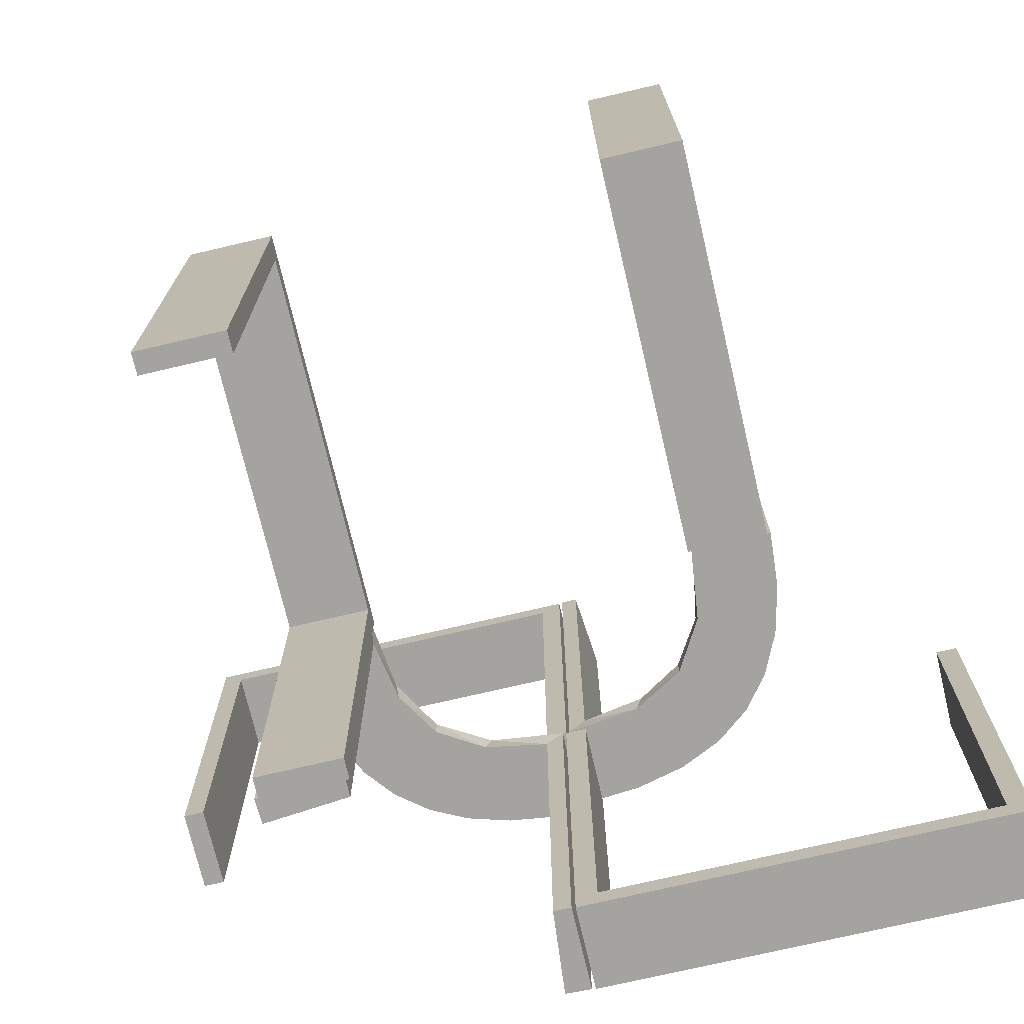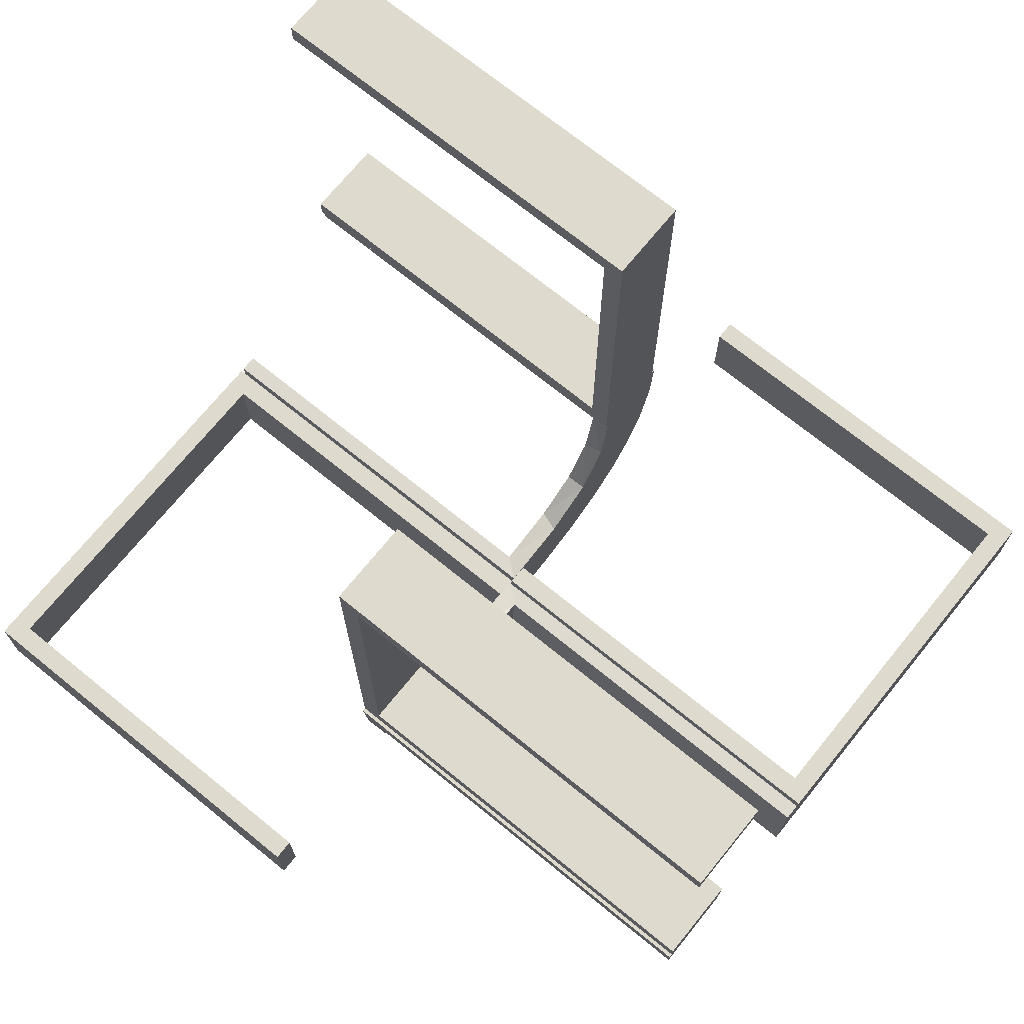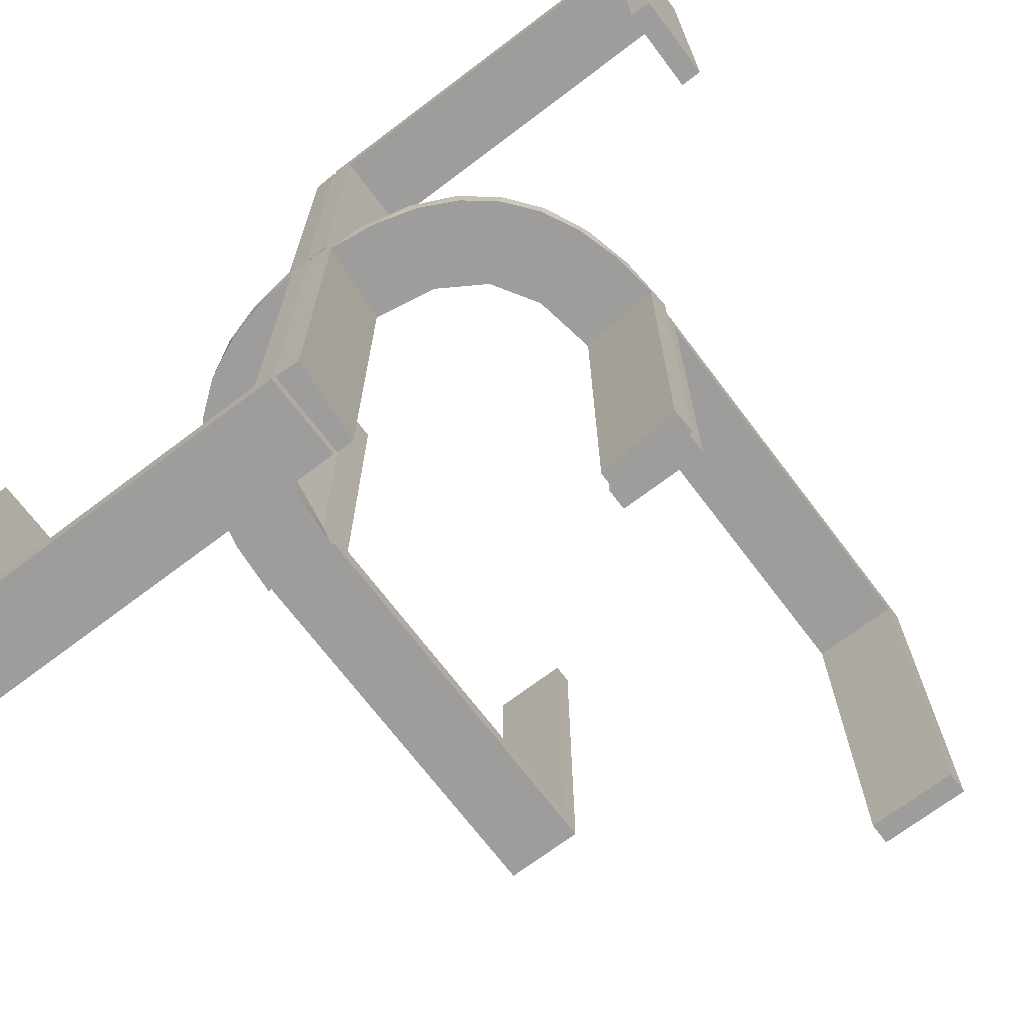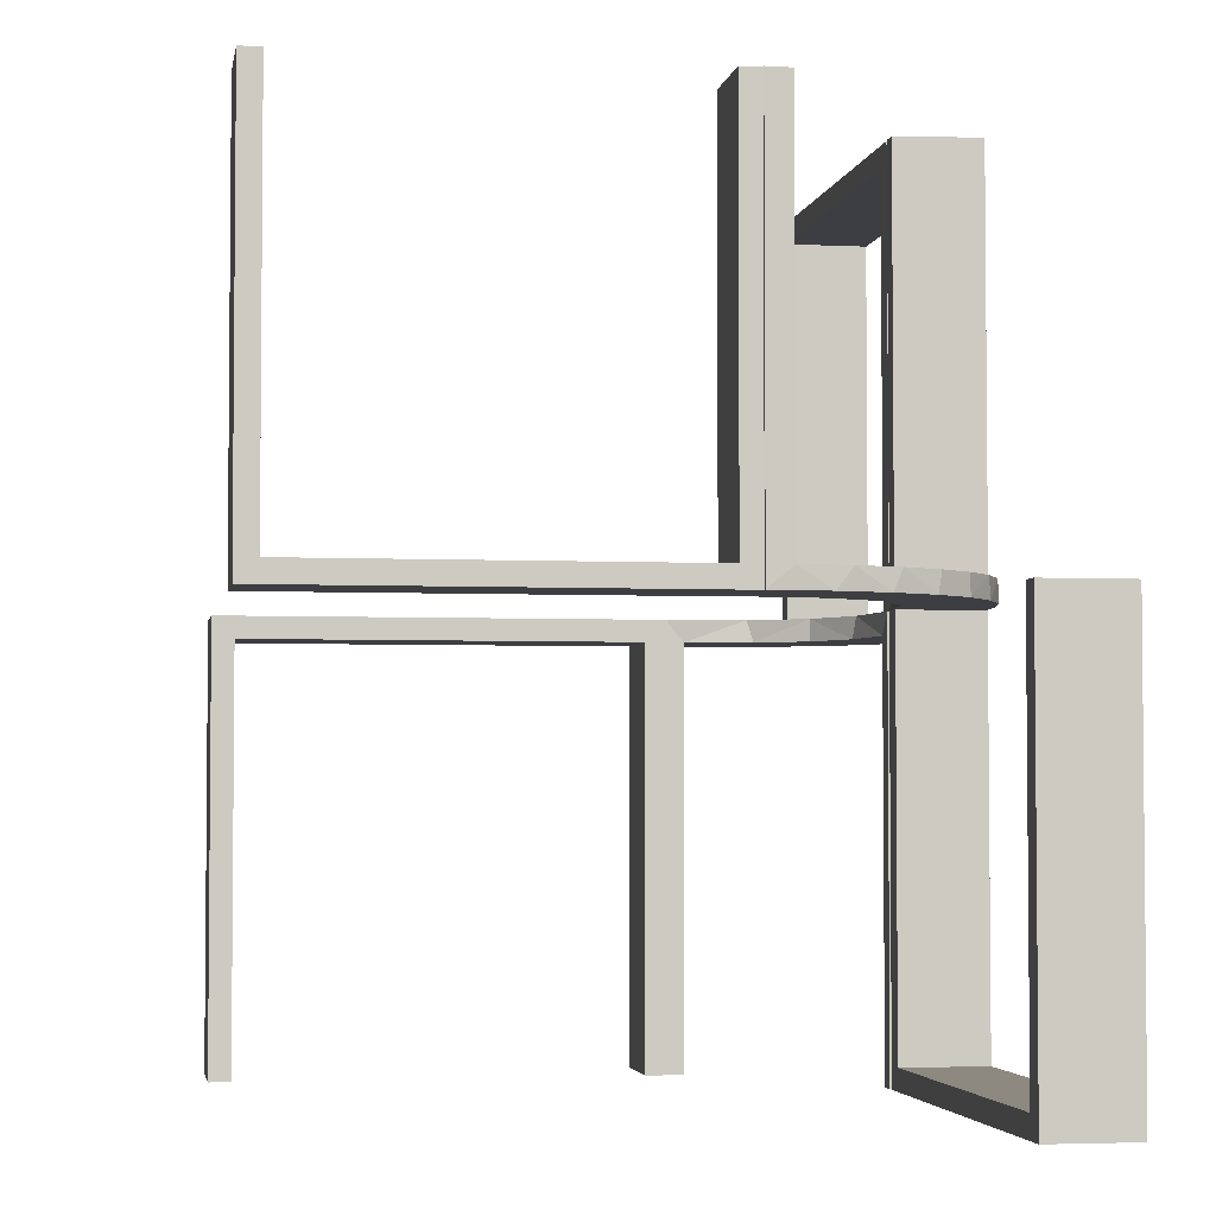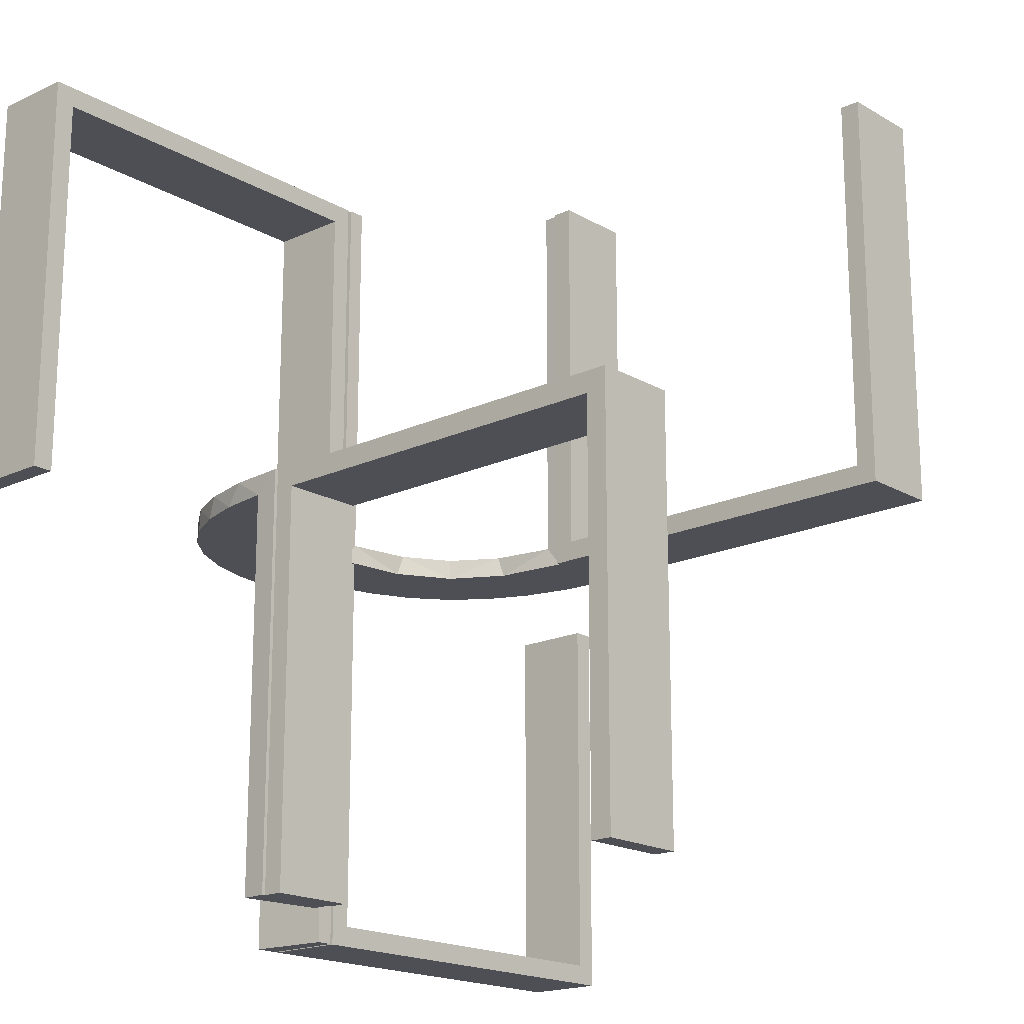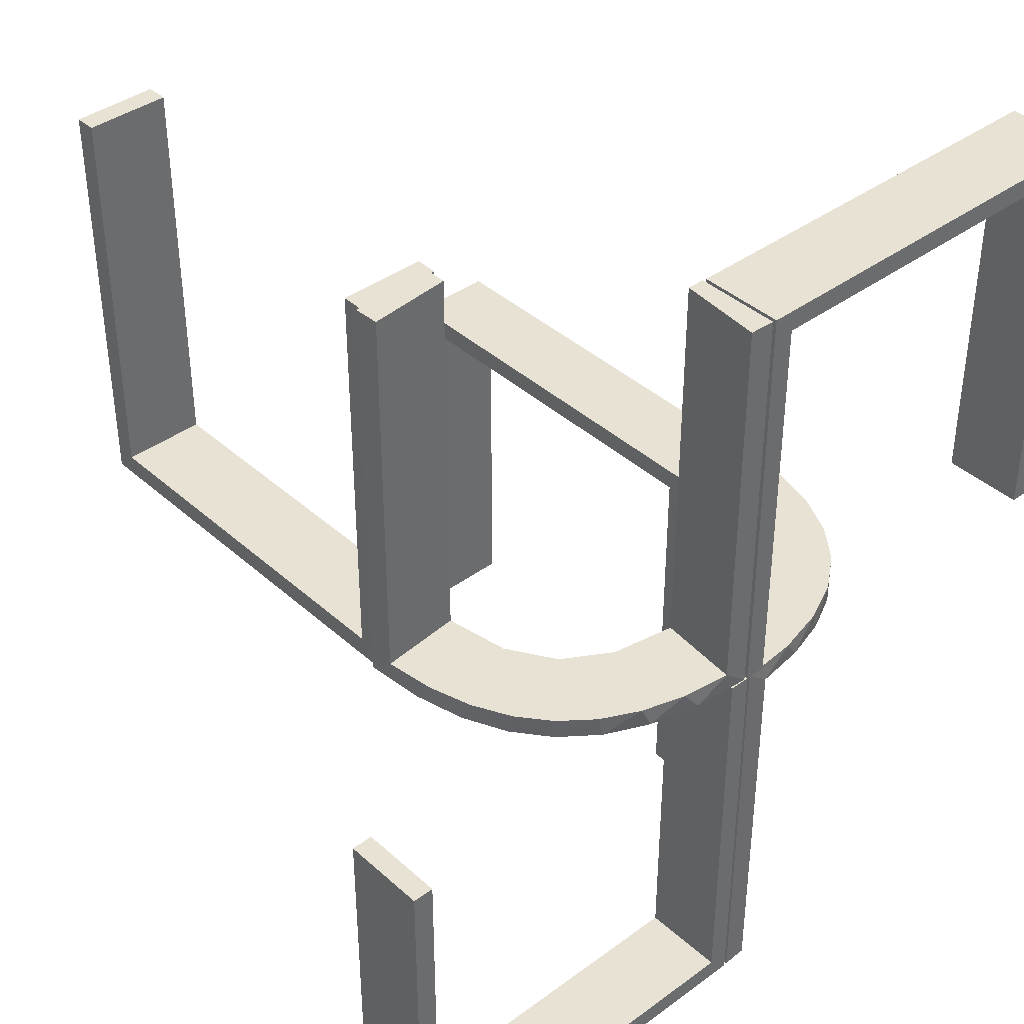
<metadata>
{"format":"obj","ext":"obj","renderer":"f3d","projection":"perspective","resolution":1024,"background":"white","views":[{"elev":-73.0,"azim":-166.8,"up":"+Z"},{"elev":71.3,"azim":-50.9,"up":"+Y"},{"elev":-70.5,"azim":37.1,"up":"+Z"},{"elev":-3.5,"azim":-99.6,"up":"+Z"},{"elev":-18.3,"azim":131.9,"up":"+Z"},{"elev":39.8,"azim":-42.2,"up":"+Z"}]}
</metadata>
<code>
v 0 -0.2 0
v 0 -0.2 -0.5
v 0 -0.2 0.5
v 0 -0.3 0
v 0 -0.3 -0.5
v 0 -0.3 0.5
v 0.475 -0.2 0
v 0.475 -0.2 0.475
v 0.475 -0.3 0
v 0.475 -0.3 0.475
v -0.1909 -0.09599 0.025
v 0.134 -0.2789 0
v 0.07373 -0.2936 0
v 0.03392 -0.298 -0.025
v 0.03392 -0.298 -0.5
v 0.03392 -0.298 -0.2625
v -0.2572 -0.1847 0.025
v -0.004352 -0.2992 0
v -0.004352 -0.2992 0.25
v -0.004352 -0.2992 0.5
v -0.004352 -0.1992 0
v -0.004352 -0.1992 0.5
v -0.09346 -0.1883 0
v 0.2798 -0.1401 -0.025
v -0.2272 -0.2221 0
v -0.2272 -0.2221 0.025
v 0.2602 -0.18 0
v -0.3031 -0.02878 0.2625
v -0.3031 -0.02878 0.5
v -0.3031 -0.02878 0.025
v 0.3 0 0
v 0.3 0 -0.5
v 0.3 0.025 -0.025
v 0.3 0.025 -0.5
v 0.3 0.5 0
v 0.3 0.5 -0.5
v 0.3 0.475 -0.025
v 0.3 0.475 -0.5
v -0.2044 0.0007882 0
v -0.2044 0.0007882 0.25
v -0.2044 0.0007882 0.5
v -0.2952 -0.0881 0.025
v 0.1565 -0.1514 0
v 0.1565 -0.1514 -0.025
v 0.09324 -0.29 -0.025
v 0.2 0 0
v 0.2 0 -0.5
v 0.2 0.025 -0.025
v 0.2 0.025 -0.5
v 0.2 0.5 0
v 0.2 0.5 -0.5
v 0.2 0.475 -0.025
v 0.2 0.475 -0.5
v 0.2042 -0.01962 -0.025
v 0.2042 -0.01962 -0.1833
v 0.2042 -0.01962 -0.3417
v 0.2042 -0.01962 -0.5
v -0.284 -0.1289 0
v 0.1452 -0.2747 -0.025
v -0.1899 -0.2521 0.025
v 0.1852 -0.255 0
v -0.1011 -0.1857 0.025
v -0.02476 -0.1991 0.5
v -0.02476 -0.1991 0.3417
v -0.02476 -0.1991 0.1833
v -0.02476 -0.1991 0.025
v 0.3044 0.0007882 0
v 0.3044 0.0007882 -0.5
v 0.025 -0.2 0
v 0.025 -0.2 0.475
v 0.025 -0.3 0
v 0.025 -0.3 0.475
v 0.1935 -0.08832 0
v -0.2987 -0.06859 0
v -0.5 -0.2 0
v -0.5 -0.2 -0.5
v -0.5 -0.3 0
v -0.5 -0.3 -0.5
v 0.5 -0.2 0
v 0.5 -0.2 0.5
v 0.5 -0.3 0
v 0.5 -0.3 0.5
v 0.2987 -0.06859 0
v -0.1935 -0.08832 0
v -0.025 -0.2 0
v -0.025 -0.2 -0.475
v -0.025 -0.3 0
v -0.025 -0.3 -0.475
v -0.3044 0.0007882 0
v -0.3044 0.0007882 0.5
v 0.02476 -0.1991 -0.025
v 0.02476 -0.1991 -0.1833
v 0.02476 -0.1991 -0.3417
v 0.02476 -0.1991 -0.5
v 0.1011 -0.1857 -0.025
v -0.1852 -0.255 0
v 0.1899 -0.2521 -0.025
v -0.1452 -0.2747 0.025
v 0.284 -0.1289 0
v -0.2042 -0.01962 0.5
v -0.2042 -0.01962 0.3417
v -0.2042 -0.01962 0.1833
v -0.2042 -0.01962 0.025
v -0.2 0 0
v -0.2 0 0.5
v -0.2 0.025 0.5
v -0.2 0.025 0.025
v -0.2 0.5 0
v -0.2 0.5 0.5
v -0.2 0.475 0.5
v -0.2 0.475 0.025
v -0.09324 -0.29 0.025
v -0.1565 -0.1514 0
v -0.1565 -0.1514 0.025
v 0.2952 -0.0881 -0.025
v 0.2044 0.0007882 0
v 0.2044 0.0007882 -0.5
v 0.2044 0.0007882 -0.25
v -0.3 0 0
v -0.3 0 0.5
v -0.3 0.025 0.5
v -0.3 0.025 0.025
v -0.3 0.5 0
v -0.3 0.5 0.5
v -0.3 0.475 0.5
v -0.3 0.475 0.025
v 0.3031 -0.02878 -0.025
v 0.3031 -0.02878 -0.5
v 0.3031 -0.02878 -0.2625
v -0.2602 -0.18 0
v 0.2272 -0.2221 0
v 0.2272 -0.2221 -0.025
v -0.2798 -0.1401 0.025
v 0.09346 -0.1883 0
v 0.004352 -0.2992 0
v 0.004352 -0.2992 -0.5
v 0.004352 -0.2992 -0.25
v 0.004352 -0.1992 0
v 0.004352 -0.1992 -0.5
v 0.2572 -0.1847 -0.025
v -0.03392 -0.298 0.2625
v -0.03392 -0.298 0.5
v -0.03392 -0.298 0.025
v -0.07373 -0.2936 0
v -0.134 -0.2789 0
v 0.1909 -0.09599 -0.025
v -0.475 -0.2 0
v -0.475 -0.2 -0.475
v -0.475 -0.3 0
v -0.475 -0.3 -0.475
f 1 2 86
f 148 86 2
f 76 75 148
f 2 76 148
f 4 87 88
f 150 5 88
f 78 150 77
f 5 150 78
f 5 78 76
f 78 77 75
f 4 5 2
f 88 87 85
f 149 150 148
f 150 88 86
f 4 1 85
f 149 147 75
f 1 86 85
f 75 147 148
f 4 88 5
f 150 149 77
f 5 76 2
f 78 75 76
f 4 2 1
f 88 85 86
f 149 148 147
f 150 86 148
f 4 85 87
f 149 75 77
f 92 91 138
f 138 91 134
f 44 43 95
f 93 92 139
f 138 139 92
f 139 94 93
f 43 44 146
f 73 146 54
f 55 118 116
f 117 56 57
f 56 117 118
f 55 56 118
f 135 13 14
f 137 135 14
f 59 45 12
f 12 61 59
f 136 137 16
f 61 131 97
f 140 132 131
f 27 99 24
f 99 83 115
f 83 67 127
f 129 127 67
f 129 68 128
f 129 67 68
f 13 135 138
f 138 134 13
f 61 43 131
f 61 12 134
f 43 61 134
f 43 73 27
f 73 116 83
f 83 99 73
f 131 43 27
f 118 67 116
f 68 118 117
f 67 118 68
f 137 136 139
f 135 137 138
f 139 138 137
f 128 57 56
f 129 128 56
f 55 54 127
f 56 55 129
f 115 127 54
f 146 115 54
f 146 24 115
f 140 44 132
f 140 24 146
f 44 140 146
f 44 95 97
f 95 91 45
f 95 59 97
f 91 14 45
f 91 92 14
f 15 93 94
f 93 15 16
f 92 93 16
f 94 139 136
f 136 15 94
f 68 117 57
f 57 128 68
f 91 95 134
f 43 134 95
f 43 146 73
f 73 54 116
f 55 116 54
f 13 45 14
f 137 14 16
f 45 13 12
f 61 97 59
f 136 16 15
f 131 132 97
f 140 131 27
f 27 24 140
f 99 115 24
f 83 127 115
f 134 12 13
f 73 99 27
f 116 67 83
f 55 127 129
f 44 97 132
f 95 45 59
f 92 16 14
f 104 108 123
f 111 107 122
f 125 126 124
f 122 123 126
f 122 121 120
f 123 122 119
f 110 109 111
f 107 111 108
f 107 104 105
f 108 104 107
f 105 104 119
f 108 109 124
f 110 111 126
f 107 106 121
f 106 105 120
f 109 110 125
f 104 123 119
f 111 122 126
f 126 123 124
f 122 120 119
f 109 108 111
f 107 105 106
f 105 119 120
f 108 124 123
f 110 126 125
f 107 121 122
f 106 120 121
f 109 125 124
f 1 3 70
f 8 70 3
f 80 79 8
f 3 80 8
f 4 71 72
f 10 6 72
f 82 10 81
f 6 10 82
f 6 82 80
f 82 81 79
f 4 6 3
f 72 71 69
f 9 10 8
f 10 72 70
f 4 1 69
f 9 7 79
f 1 70 69
f 79 7 8
f 4 72 6
f 10 9 81
f 6 80 3
f 82 79 80
f 4 3 1
f 72 69 70
f 9 8 7
f 10 70 8
f 4 69 71
f 9 79 81
f 36 35 37
f 33 37 35
f 31 32 33
f 35 31 33
f 51 53 52
f 48 50 52
f 46 48 47
f 50 48 46
f 50 46 31
f 46 47 32
f 51 50 35
f 52 53 38
f 49 48 33
f 48 52 37
f 51 36 38
f 49 34 32
f 36 37 38
f 32 34 33
f 51 52 50
f 48 49 47
f 50 31 35
f 46 32 31
f 51 35 36
f 52 38 37
f 49 33 34
f 48 37 33
f 51 38 53
f 49 32 47
f 65 66 21
f 21 66 23
f 114 113 62
f 64 65 22
f 21 22 65
f 22 63 64
f 113 114 11
f 84 11 103
f 102 40 39
f 41 101 100
f 101 41 40
f 102 101 40
f 18 144 143
f 19 18 143
f 98 112 145
f 145 96 98
f 20 19 141
f 96 25 60
f 17 26 25
f 130 58 133
f 58 74 42
f 74 89 30
f 28 30 89
f 28 90 29
f 28 89 90
f 144 18 21
f 21 23 144
f 96 113 25
f 96 145 23
f 113 96 23
f 113 84 130
f 84 39 74
f 74 58 84
f 25 113 130
f 40 89 39
f 90 40 41
f 89 40 90
f 19 20 22
f 18 19 21
f 22 21 19
f 29 100 101
f 28 29 101
f 102 103 30
f 101 102 28
f 42 30 103
f 11 42 103
f 11 133 42
f 17 114 26
f 17 133 11
f 114 17 11
f 114 62 60
f 62 66 112
f 62 98 60
f 66 143 112
f 66 65 143
f 142 64 63
f 64 142 141
f 65 64 141
f 63 22 20
f 20 142 63
f 90 41 100
f 100 29 90
f 66 62 23
f 113 23 62
f 113 11 84
f 84 103 39
f 102 39 103
f 144 112 143
f 19 143 141
f 112 144 145
f 96 60 98
f 20 141 142
f 25 26 60
f 17 25 130
f 130 133 17
f 58 42 133
f 74 30 42
f 23 145 144
f 84 58 130
f 39 89 74
f 102 30 28
f 114 60 26
f 62 112 98
f 65 141 143

</code>
